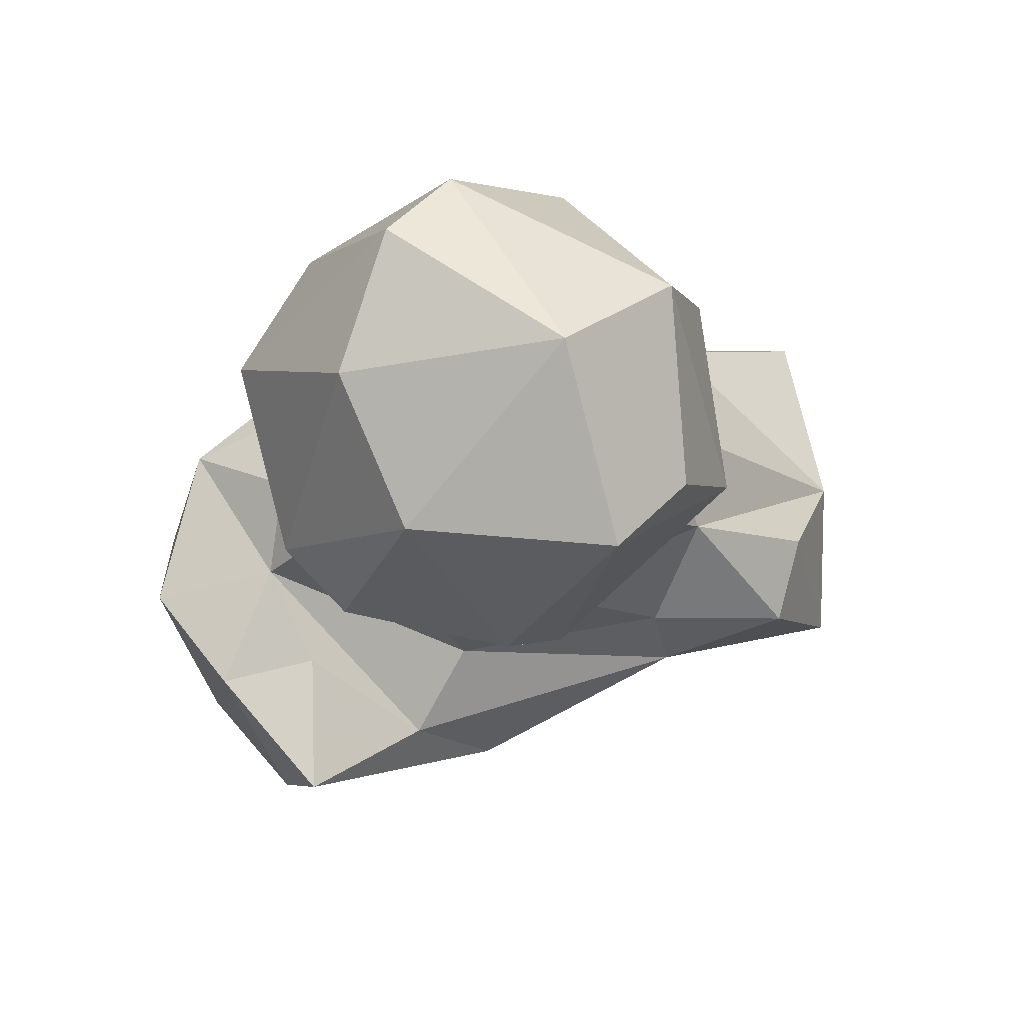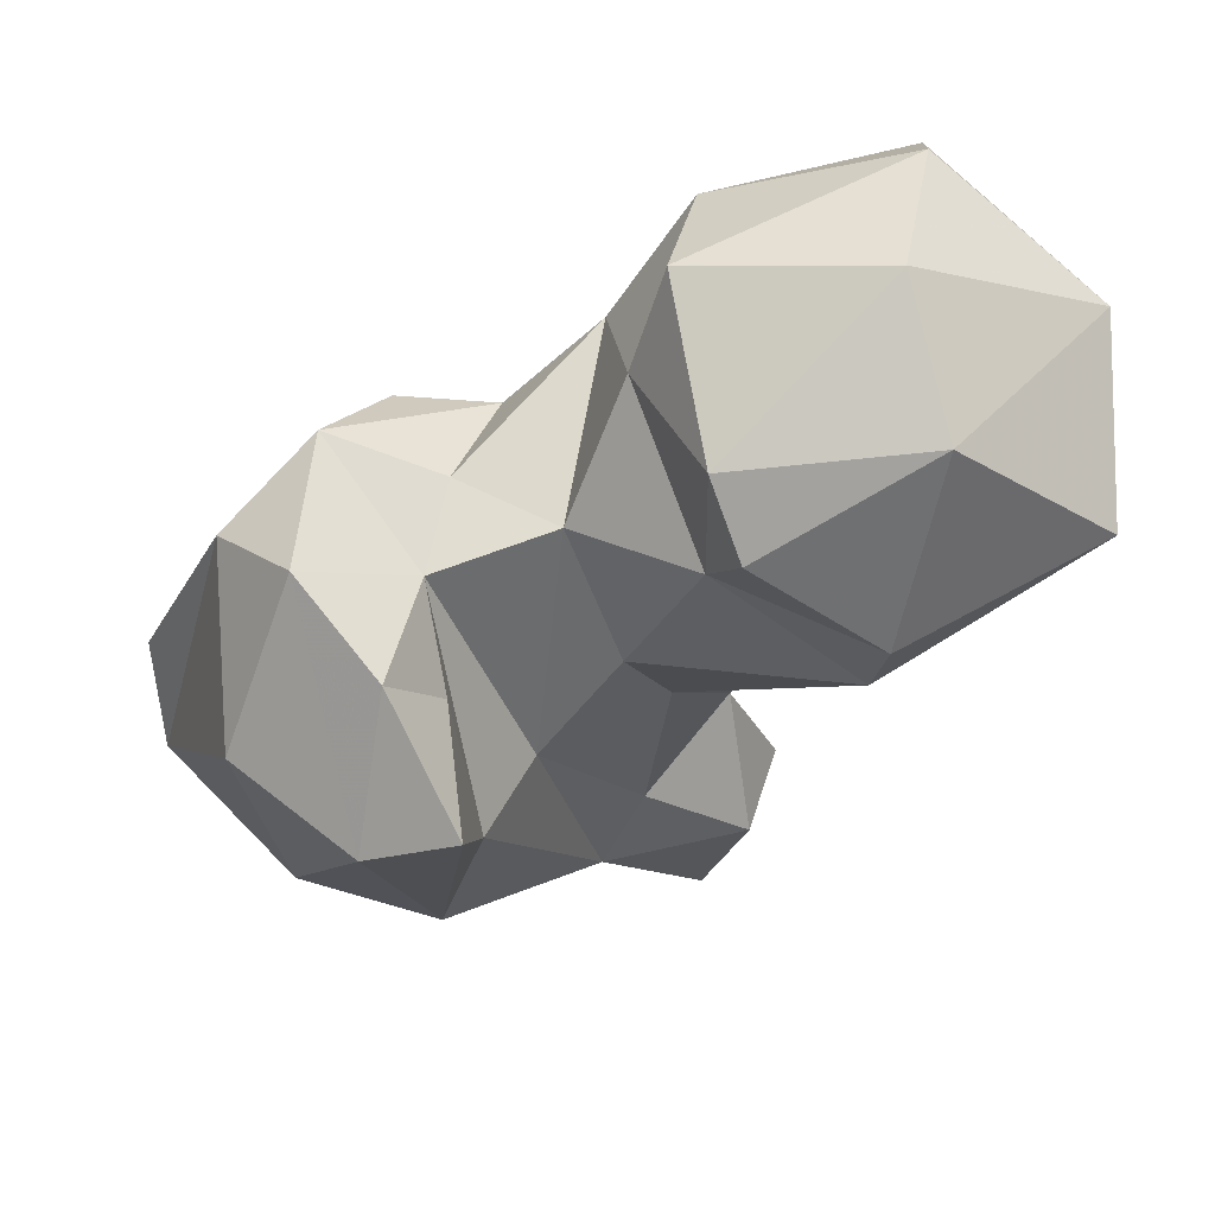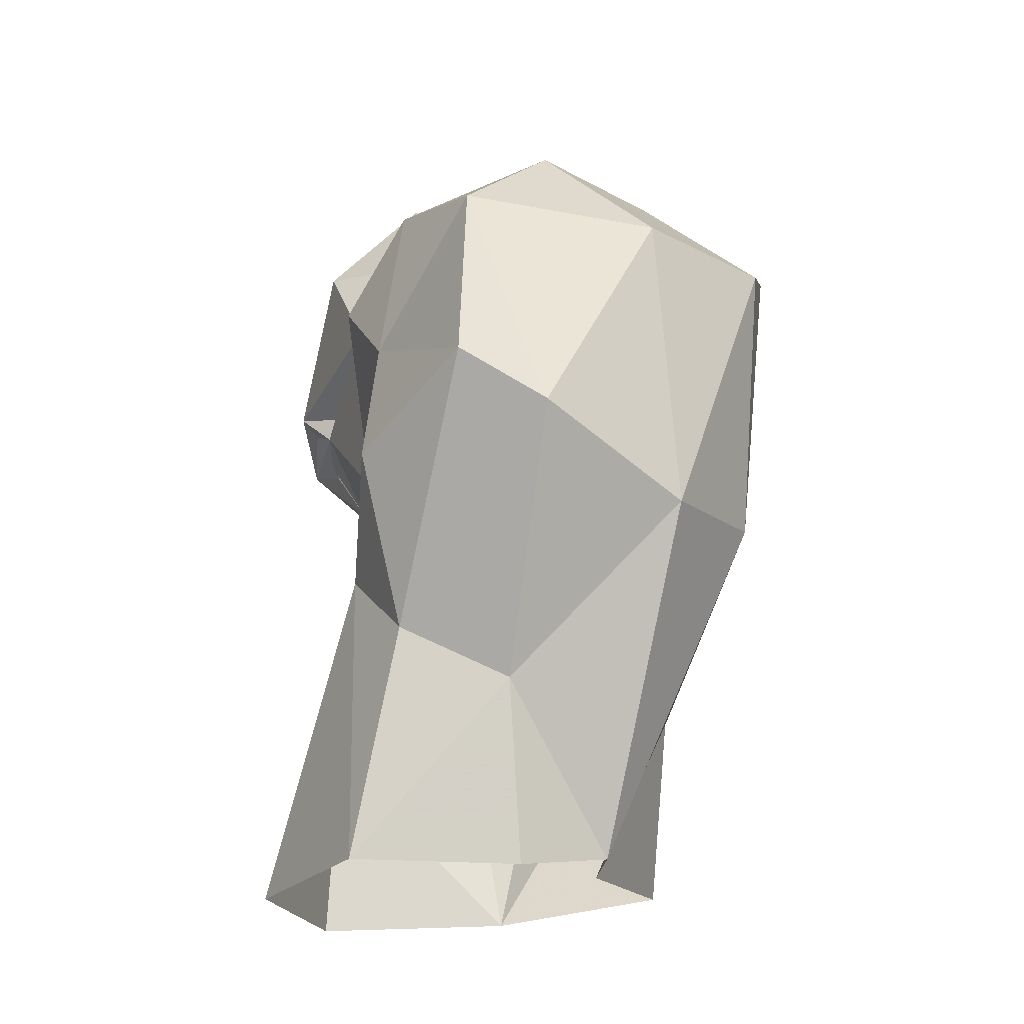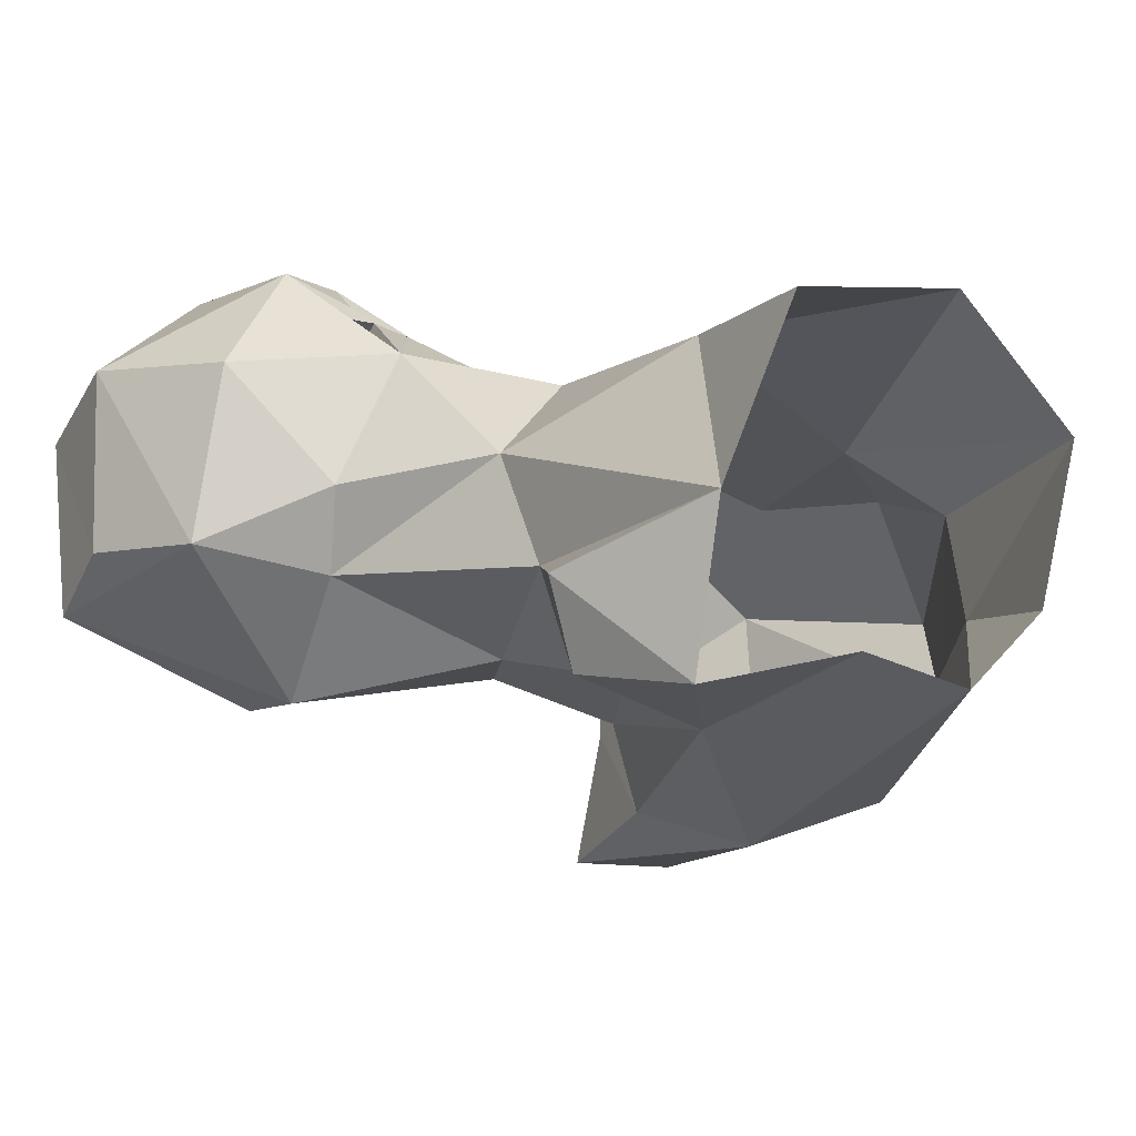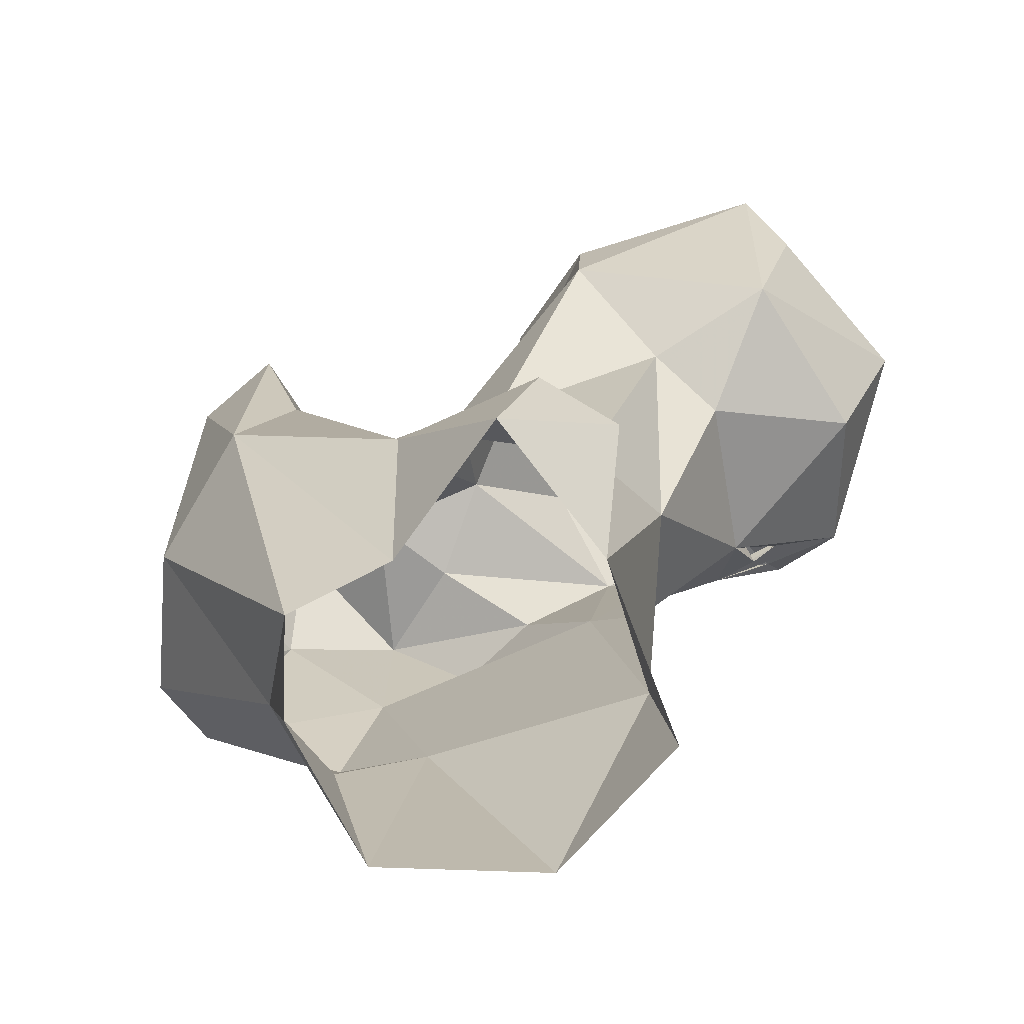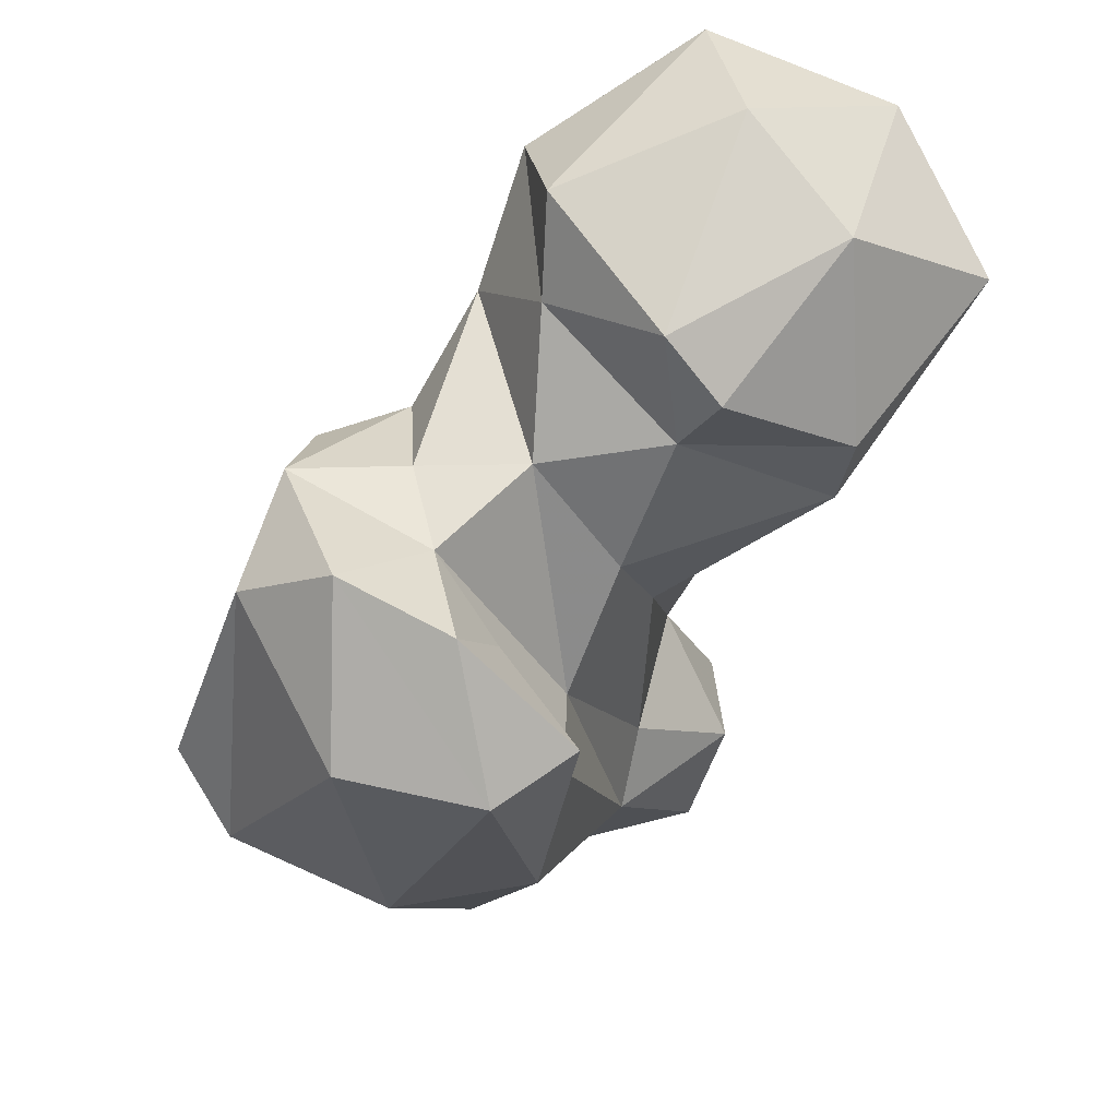
<metadata>
{"format":"obj","ext":"obj","renderer":"f3d","projection":"perspective","resolution":1024,"background":"white","views":[{"elev":-1.7,"azim":45.1,"up":"+Y"},{"elev":67.1,"azim":1.6,"up":"+Z"},{"elev":-22.2,"azim":-77.2,"up":"+Z"},{"elev":-4.6,"azim":152.0,"up":"+Y"},{"elev":-79.5,"azim":42.9,"up":"+Z"},{"elev":58.3,"azim":-24.0,"up":"+Z"}]}
</metadata>
<code>
v 77.28 174.3 1.713
v 70.96 181 0.1198
v 87.47 177.3 2.544
v 102.7 174.4 3.742
v 101.5 189.9 1.572
v 67.06 195.9 0.4686
v 94.93 206.4 0.4264
v 79.04 207.6 0.1508
v 109.3 183.9 16.14
v 93.85 205.2 17.89
v 66.87 181.1 16.39
v 65.33 191.1 21.43
v 71.65 197.3 28.45
v 92.94 171.1 19.04
v 106.9 175.6 16.41
v 65.75 164.8 31.68
v 79.19 160.8 33.47
v 105.1 195.9 33.63
v 96.76 175.6 25.2
v 104.5 185.4 27.05
v 95.83 203.4 39.14
v 54.29 174.8 37.82
v 61.76 194 37.45
v 90.59 201.7 46.79
v 52.65 182.6 42.92
v 98.82 178.1 45.53
v 66.95 194.1 50.53
v 87.33 172.2 44.95
v 114.9 185.7 48.84
v 115.7 193.8 46.02
v 83.24 163.8 47.6
v 74.25 199.5 58.56
v 62.62 166.4 58.38
v 107.1 207.2 50.54
v 73.87 158.1 57.88
v 124.9 205.1 50.48
v 94.6 176.7 55.87
v 61.08 184 63.21
v 128 188.2 50.23
v 83.65 199.4 57.99
v 114.7 174.1 58.55
v 82.37 158.6 61.4
v 102.6 210.1 58.14
v 80.45 171.4 60
v 92.37 203.7 65.72
v 115.4 215.5 59.07
v 78.3 180.5 63.82
v 132.8 205.4 63.38
v 110.1 211.2 56.58
v 89.47 184.6 64.93
v 133.3 182.5 70.91
v 133.3 188 62.07
v 69.09 192.4 65.96
v 107.7 208.8 59.36
v 104.6 209.7 58.34
v 107.2 211 56.65
v 110.7 211.4 58.21
v 101 179.4 68.17
v 104.2 209.8 61.24
v 115.7 173.6 66.72
v 104.7 211 60.93
v 107.8 213.2 60.97
v 79.97 189.5 63.74
v 108.2 215.1 63.42
v 75.85 169.3 67.86
v 68.25 177.8 70.43
v 94.41 193.7 74.9
v 118 215 75.98
v 132.6 199.9 76.57
v 99.6 209.2 76.57
v 103.6 176.7 75.74
v 119.2 184 82.41
v 100.8 182.4 80.39
v 117.6 209.8 83.25
v 97.28 199 82.93
v 115.4 197.3 86.71
f 74 75 76
f 69 76 72
f 72 76 73
f 70 75 74
f 51 69 72
f 67 75 70
f 48 68 69
f 58 73 67
f 45 67 70
f 69 74 76
f 45 50 67
f 45 70 64
f 64 70 68
f 47 53 66
f 47 66 65
f 47 63 53
f 46 64 68
f 46 68 48
f 50 58 67
f 42 44 65
f 35 42 65
f 46 62 64
f 43 64 62
f 58 71 73
f 41 51 60
f 45 64 54
f 40 53 63
f 47 50 63
f 37 41 58
f 54 61 62
f 43 62 61
f 55 61 59
f 43 54 59
f 68 70 74
f 43 61 55
f 27 53 32
f 1 16 11
f 28 50 47
f 58 60 71
f 32 53 40
f 10 24 21
f 14 19 28
f 49 54 57
f 36 48 39
f 39 48 52
f 54 55 59
f 22 33 38
f 27 38 53
f 43 59 64
f 43 45 54
f 39 51 41
f 51 72 60
f 46 57 62
f 3 14 17
f 43 46 49
f 23 25 27
f 34 56 54
f 54 56 55
f 45 63 50
f 24 40 45
f 16 35 33
f 12 25 23
f 36 46 48
f 28 47 31
f 5 10 18
f 30 36 39
f 43 55 57
f 43 49 56
f 48 69 52
f 34 43 56
f 38 66 53
f 31 47 44
f 26 29 41
f 31 44 42
f 71 72 73
f 29 39 41
f 17 42 35
f 40 63 45
f 28 37 50
f 34 54 49
f 68 74 69
f 17 31 42
f 30 34 36
f 24 32 40
f 33 66 38
f 25 38 27
f 6 11 12
f 22 38 25
f 41 60 58
f 10 27 24
f 49 57 56
f 26 37 28
f 3 4 14
f 21 24 34
f 16 17 35
f 26 41 37
f 16 33 22
f 13 23 27
f 14 31 17
f 67 73 75
f 19 26 28
f 19 20 26
f 10 13 27
f 24 27 32
f 11 22 12
f 14 28 31
f 4 5 9
f 10 21 18
f 54 64 61
f 12 22 25
f 18 29 20
f 4 9 15
f 34 46 36
f 5 20 9
f 29 30 39
f 12 23 13
f 11 16 22
f 15 20 19
f 44 47 65
f 59 61 64
f 1 17 16
f 6 12 13
f 14 15 19
f 6 13 8
f 18 34 30
f 33 35 66
f 24 45 43
f 18 21 34
f 8 13 10
f 18 30 29
f 51 52 69
f 37 58 50
f 34 49 46
f 2 11 6
f 5 18 20
f 39 52 51
f 43 57 46
f 60 72 71
f 4 15 14
f 7 8 10
f 54 62 57
f 20 29 26
f 55 56 57
f 35 65 66
f 24 43 34
f 73 76 75
f 1 3 17
f 9 20 15
f 5 7 10
f 1 11 2

</code>
